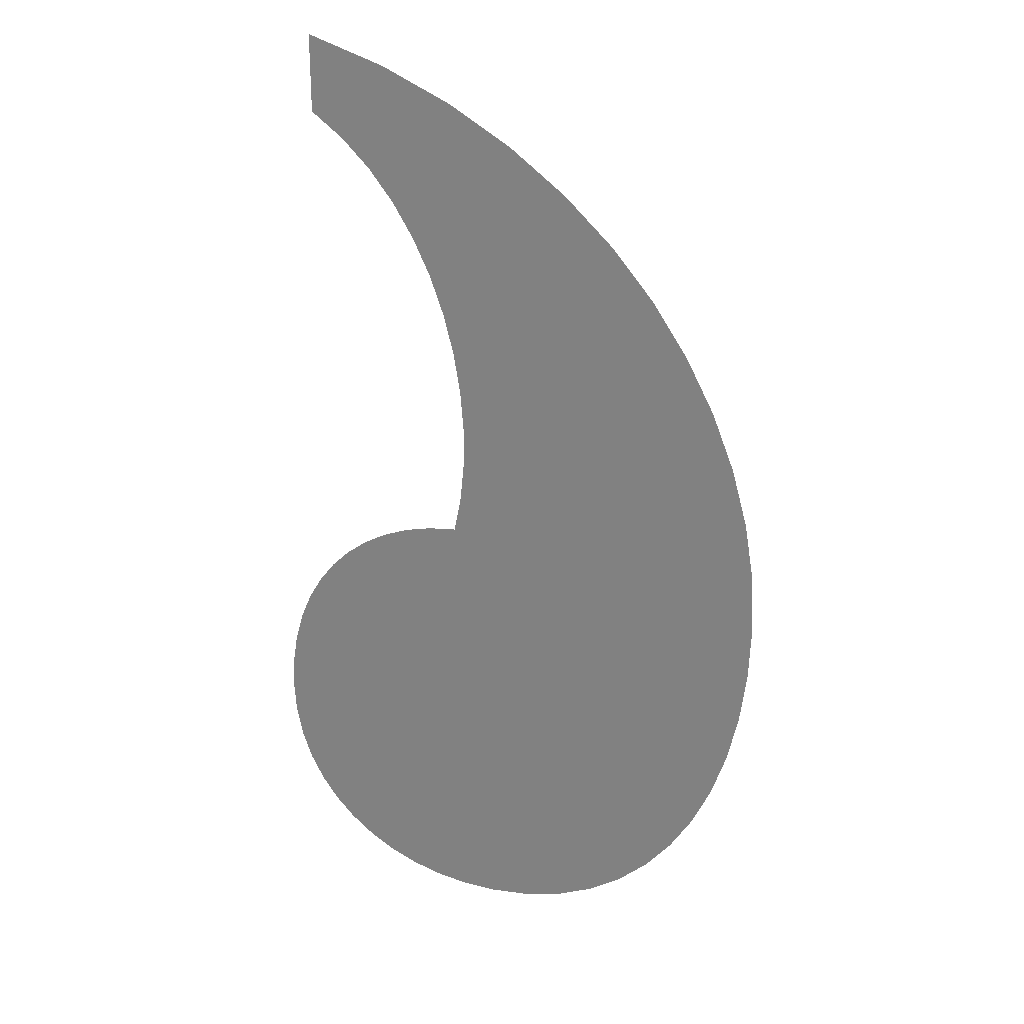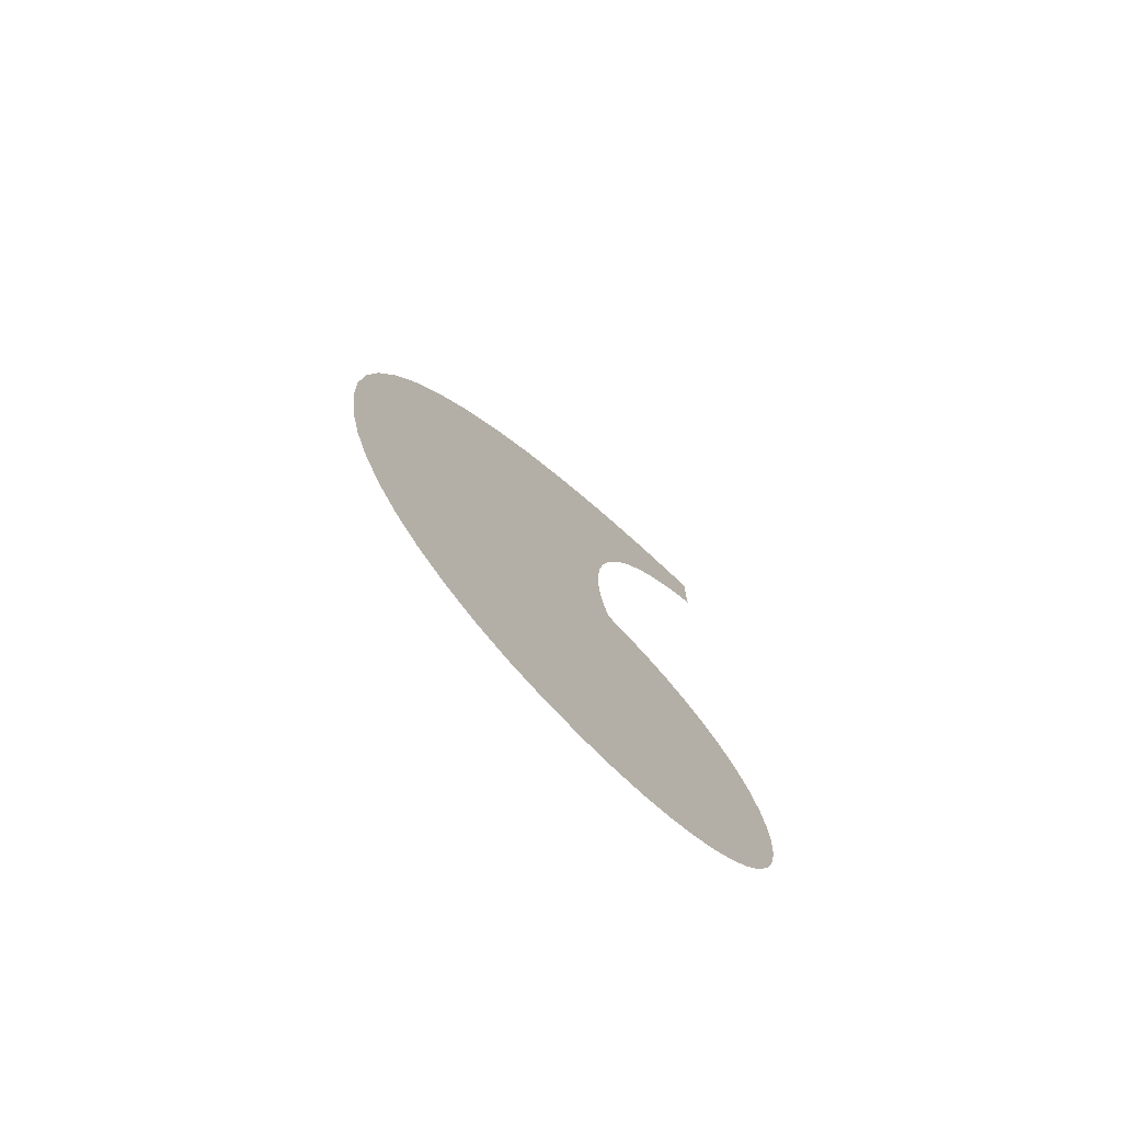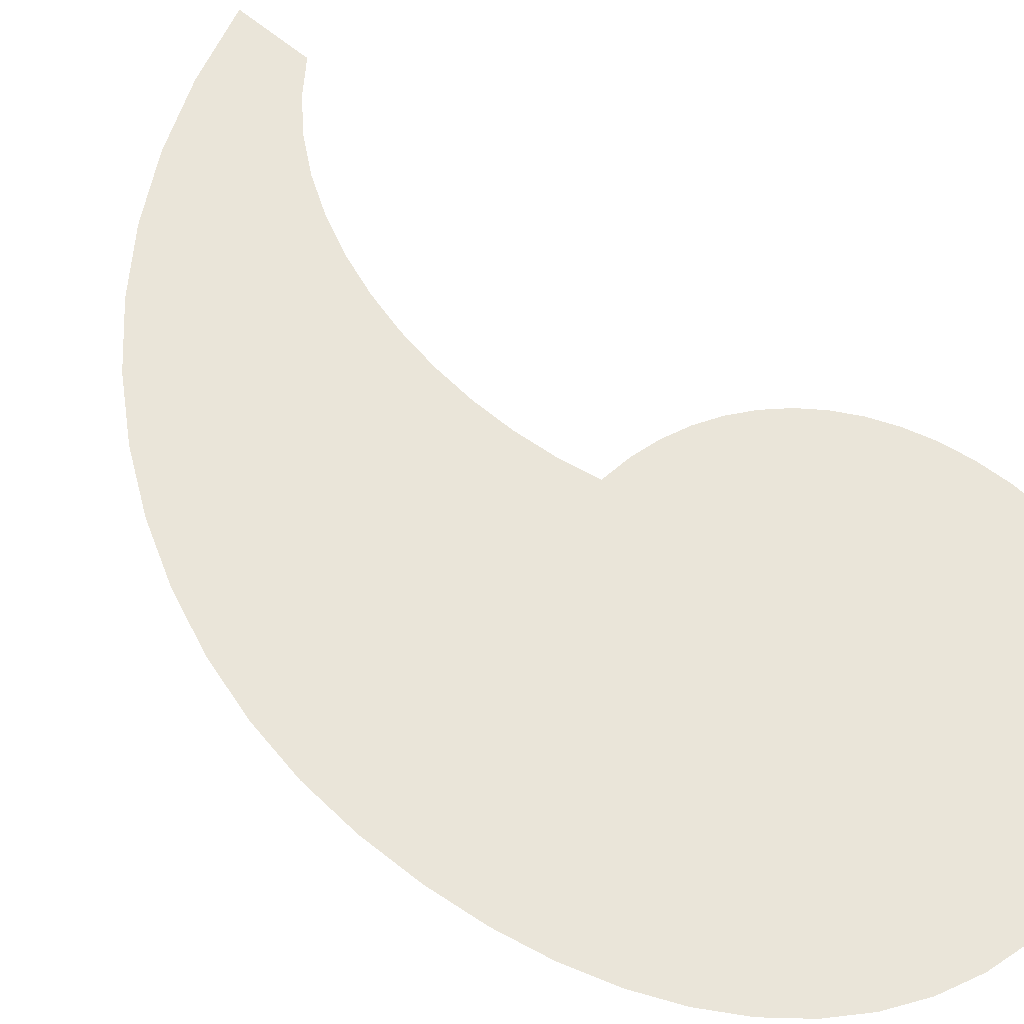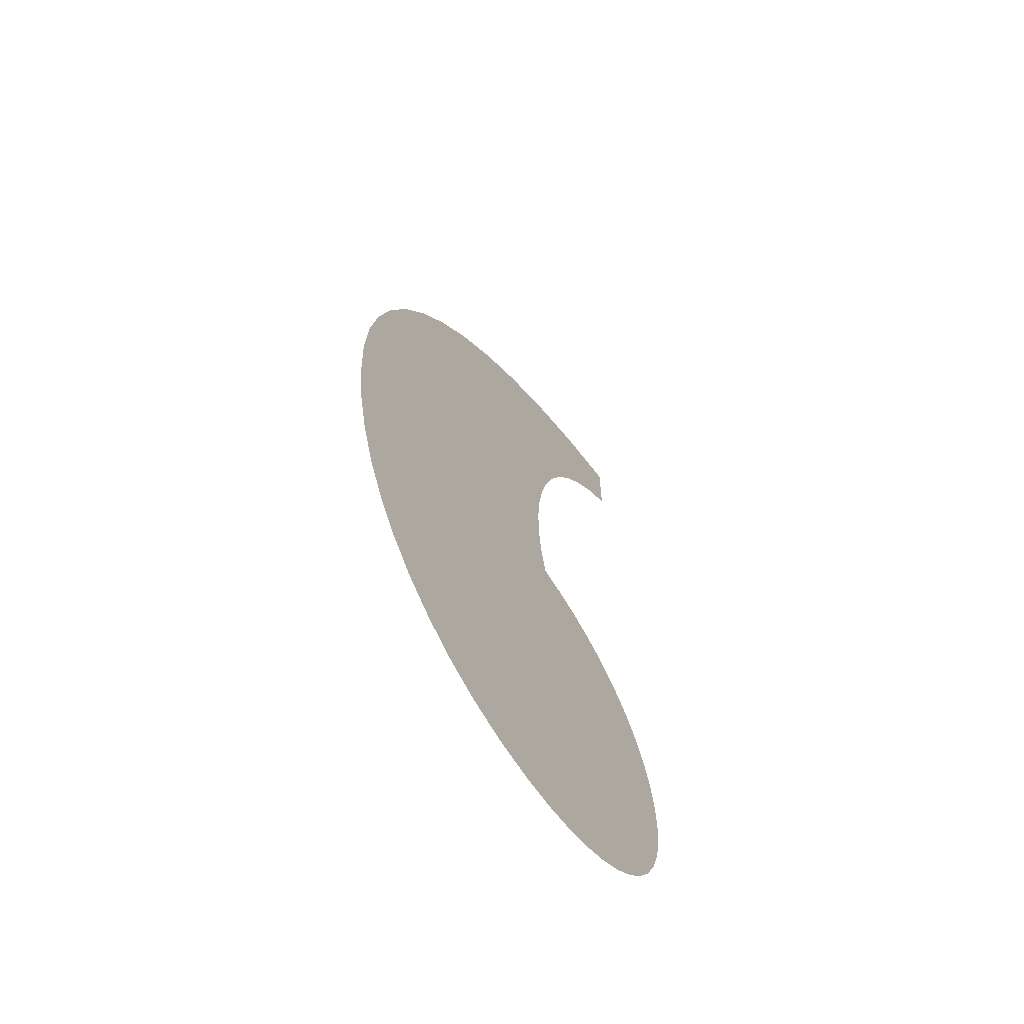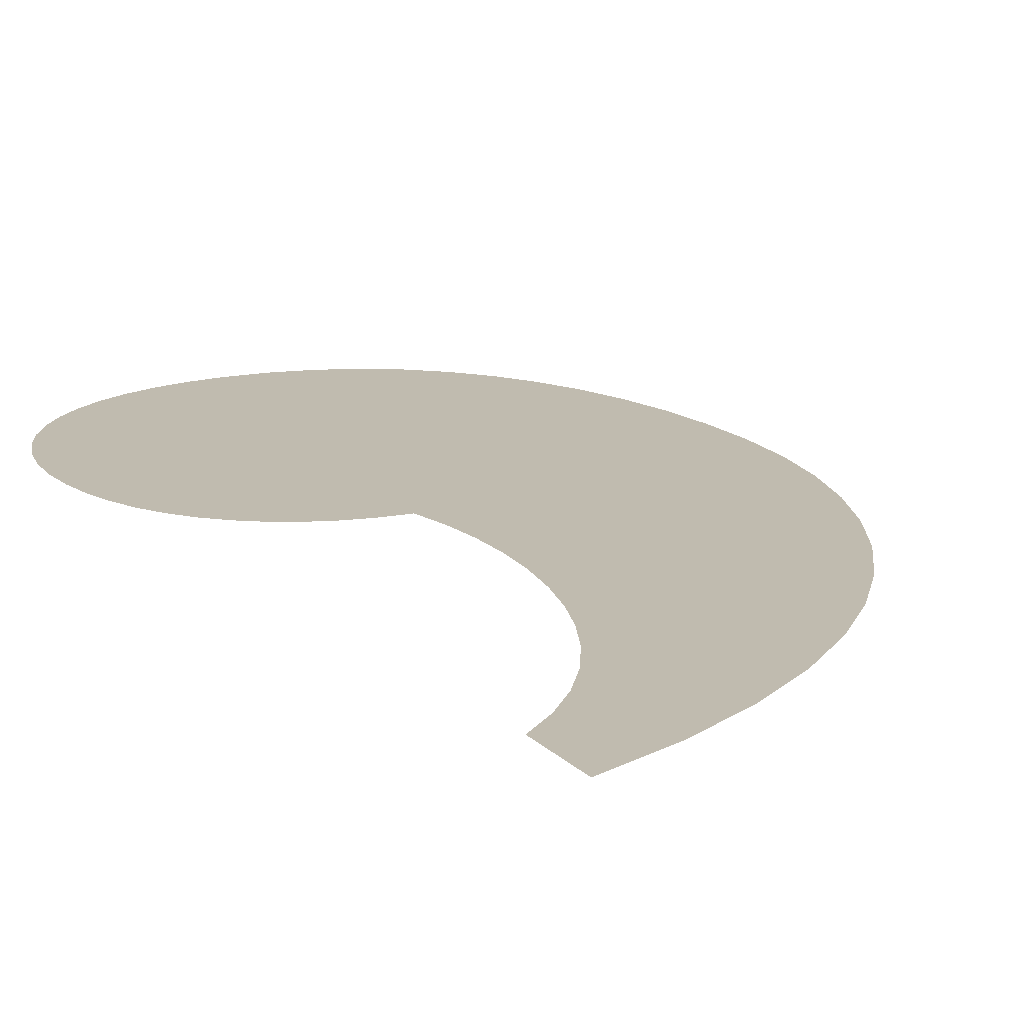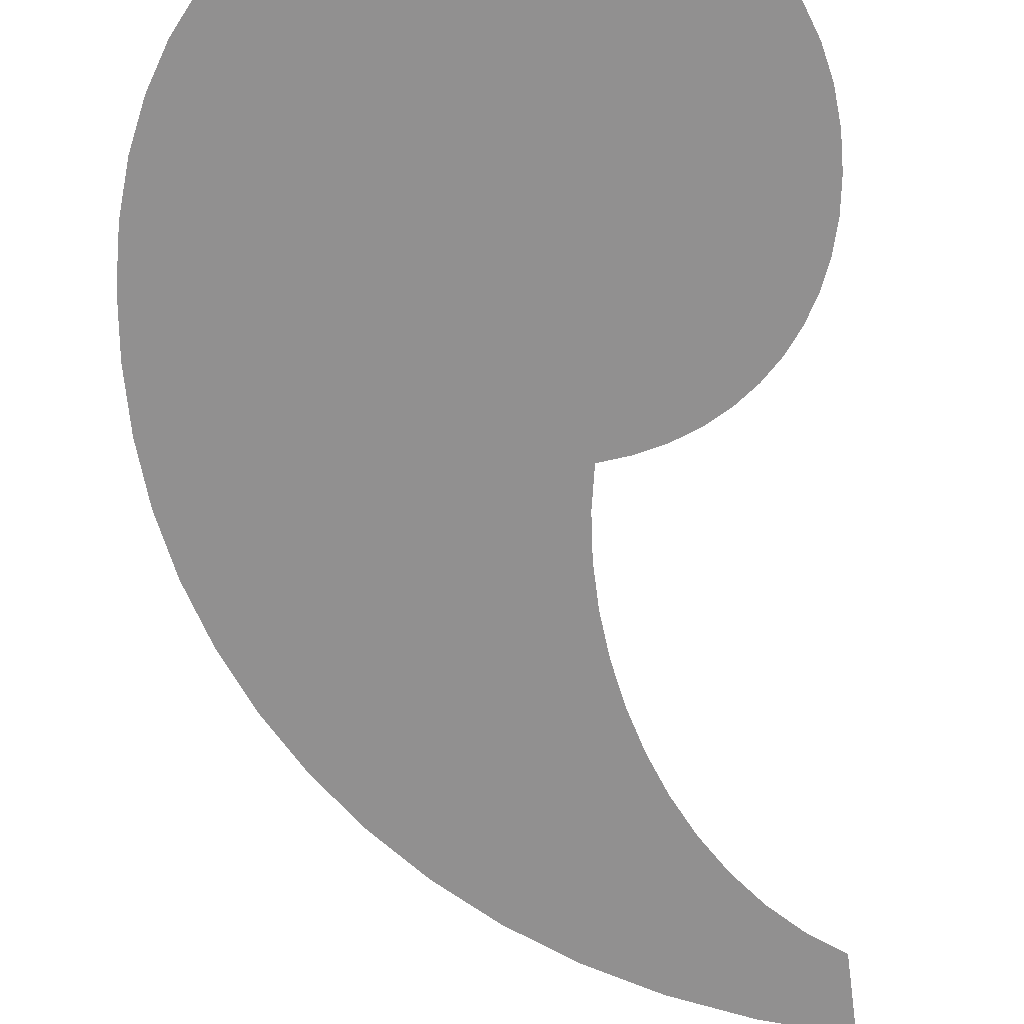
<metadata>
{"format":"obj","ext":"obj","renderer":"f3d","projection":"perspective","resolution":1024,"background":"white","views":[{"elev":25.2,"azim":18.4,"up":"+Z"},{"elev":-76.1,"azim":134.2,"up":"+Z"},{"elev":58.2,"azim":131.9,"up":"+Y"},{"elev":-65.0,"azim":123.0,"up":"+Z"},{"elev":16.2,"azim":-28.1,"up":"+Y"},{"elev":-65.8,"azim":-172.4,"up":"+Y"}]}
</metadata>
<code>
o ,_Mesh.020
v 0.059 0 0.118
v 0.0779 0 0.1116
v 0.0951 0 0.1037
v 0.1106 0 0.09423
v 0.1244 0 0.08356
v 0.1366 0 0.07179
v 0.1471 0 0.05912
v 0.156 0 0.04573
v 0.1632 0 0.03178
v 0.1688 0 0.01745
v 0.1728 0 0.002931
v 0.1752 0 -0.01161
v 0.176 0 -0.026
v 0.1754 0 -0.0403
v 0.1737 0 -0.05367
v 0.171 0 -0.06605
v 0.1671 0 -0.07737
v 0.1624 0 -0.08758
v 0.1566 0 -0.09663
v 0.15 0 -0.1044
v 0.1425 0 -0.111
v 0.1342 0 -0.1161
v 0.1252 0 -0.1199
v 0.1154 0 -0.1222
v 0.105 0 -0.123
v 0.0967 0 -0.1225
v 0.08882 0 -0.1211
v 0.08144 0 -0.1187
v 0.07459 0 -0.1156
v 0.06835 0 -0.1116
v 0.06275 0 -0.1069
v 0.05786 0 -0.1015
v 0.05374 0 -0.09544
v 0.05044 0 -0.08883
v 0.04801 0 -0.08168
v 0.04651 0 -0.07405
v 0.046 0 -0.066
v 0.04641 0 -0.05799
v 0.04762 0 -0.05046
v 0.04958 0 -0.04347
v 0.05226 0 -0.03704
v 0.05562 0 -0.0312
v 0.05962 0 -0.026
v 0.06423 0 -0.02146
v 0.06941 0 -0.01763
v 0.07511 0 -0.01453
v 0.0813 0 -0.0122
v 0.08794 0 -0.01068
v 0.095 0 -0.01
v 0.09681 0 -0.000713
v 0.09775 0 0.009046
v 0.09781 0 0.01912
v 0.097 0 0.02937
v 0.09531 0 0.03963
v 0.09275 0 0.04975
v 0.08931 0 0.05958
v 0.085 0 0.06896
v 0.07981 0 0.07775
v 0.07375 0 0.08579
v 0.06681 0 0.09292
v 0.059 0 0.099
f 26 24 25
f 27 24 26
f 27 23 24
f 28 23 27
f 28 22 23
f 29 22 28
f 29 21 22
f 30 21 29
f 31 21 30
f 31 20 21
f 32 20 31
f 32 19 20
f 33 19 32
f 33 18 19
f 34 18 33
f 35 18 34
f 35 17 18
f 36 17 35
f 36 16 17
f 37 16 36
f 37 15 16
f 38 15 37
f 39 15 38
f 39 14 15
f 40 14 39
f 41 14 40
f 41 13 14
f 42 13 41
f 43 13 42
f 44 13 43
f 44 12 13
f 45 12 44
f 46 12 45
f 47 12 46
f 48 12 47
f 48 49 12
f 49 11 12
f 50 11 49
f 51 11 50
f 51 10 11
f 52 10 51
f 52 9 10
f 53 9 52
f 54 9 53
f 54 8 9
f 55 8 54
f 55 7 8
f 56 7 55
f 56 6 7
f 57 6 56
f 58 6 57
f 58 5 6
f 59 5 58
f 59 4 5
f 60 4 59
f 61 4 60
f 61 3 4
f 1 3 61
f 1 2 3

</code>
